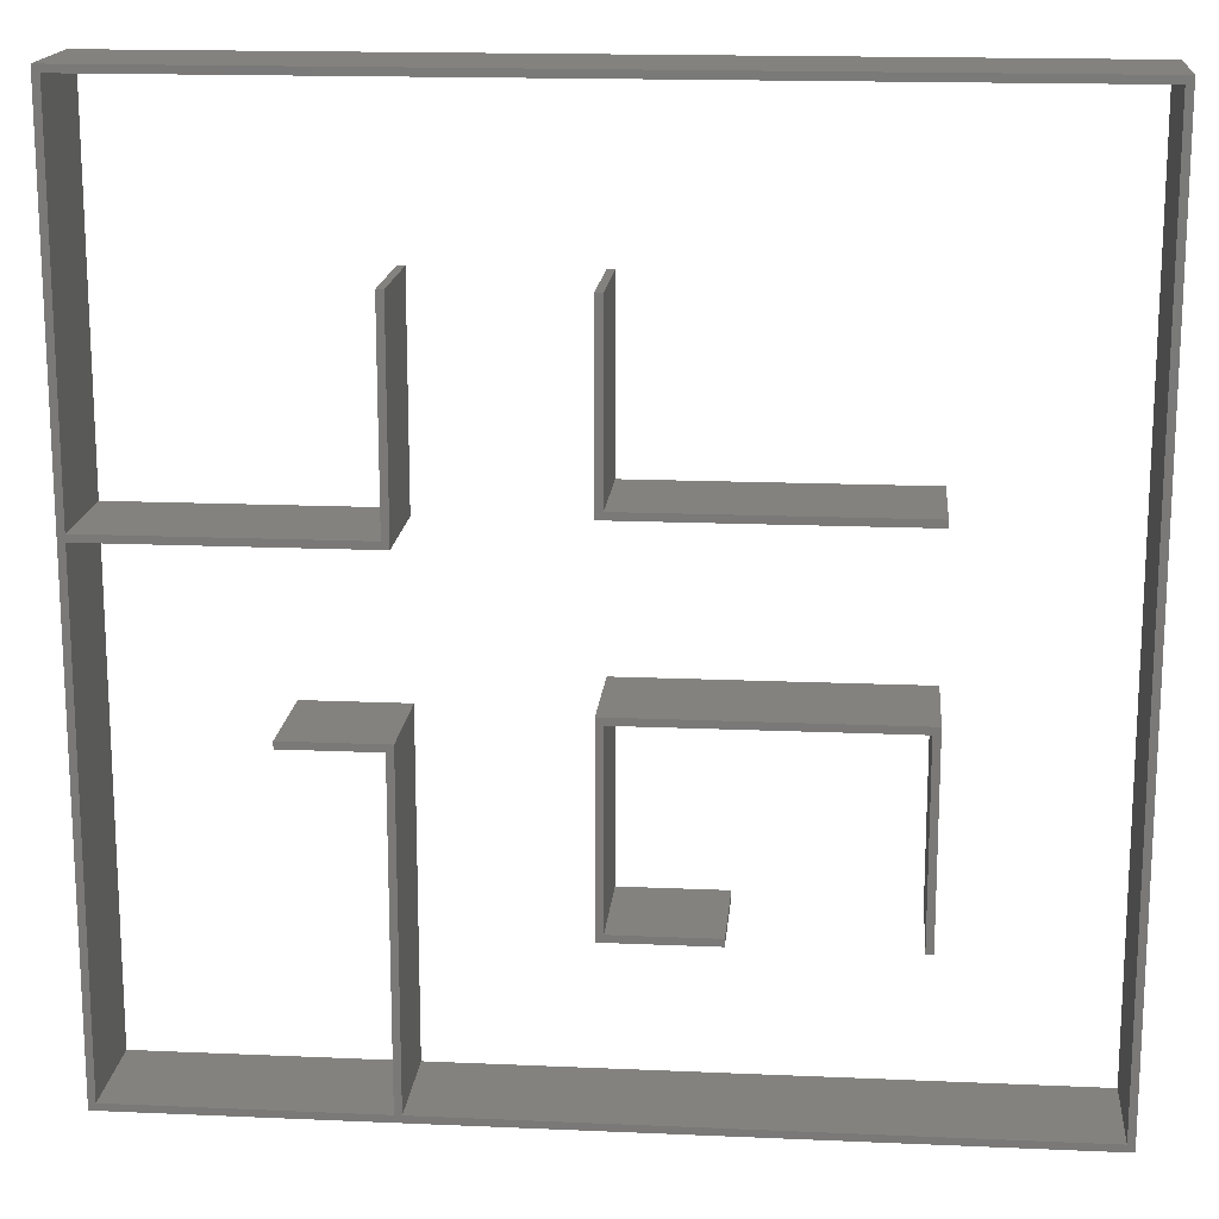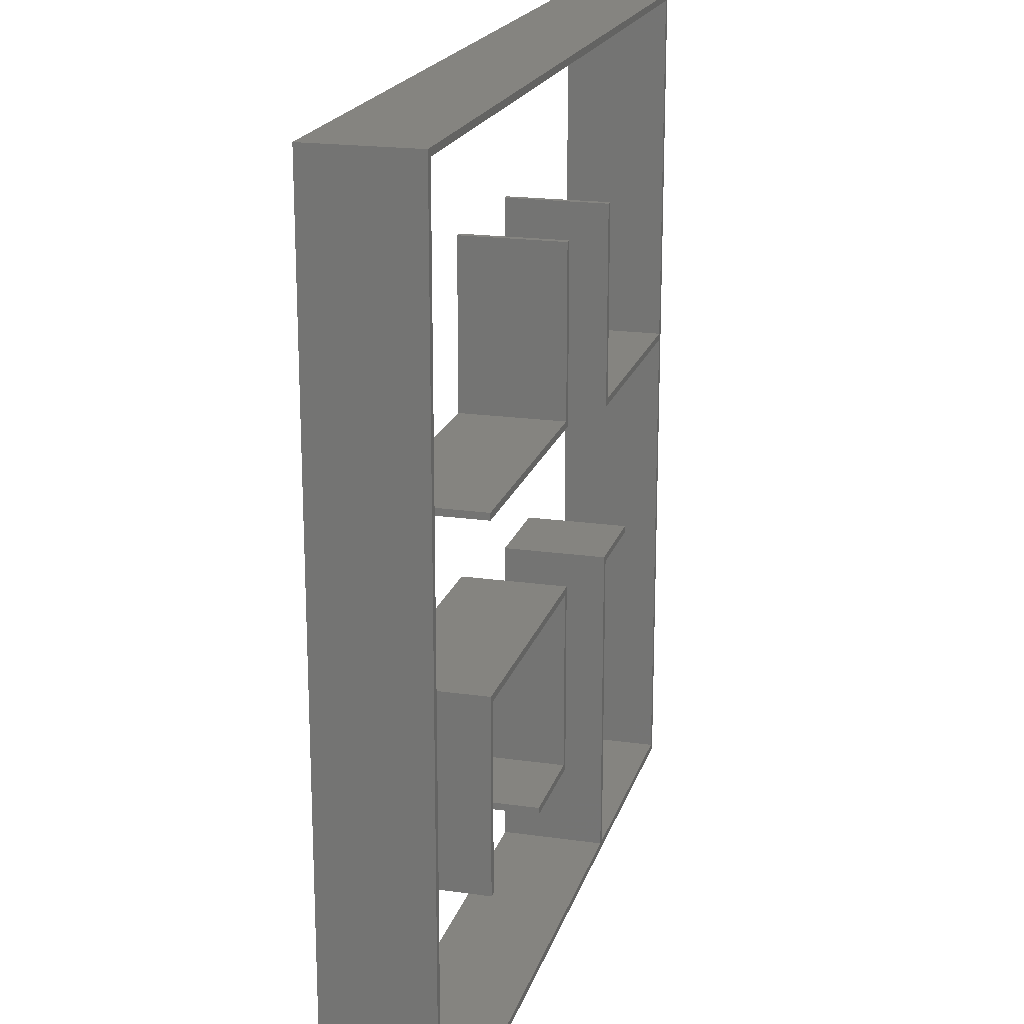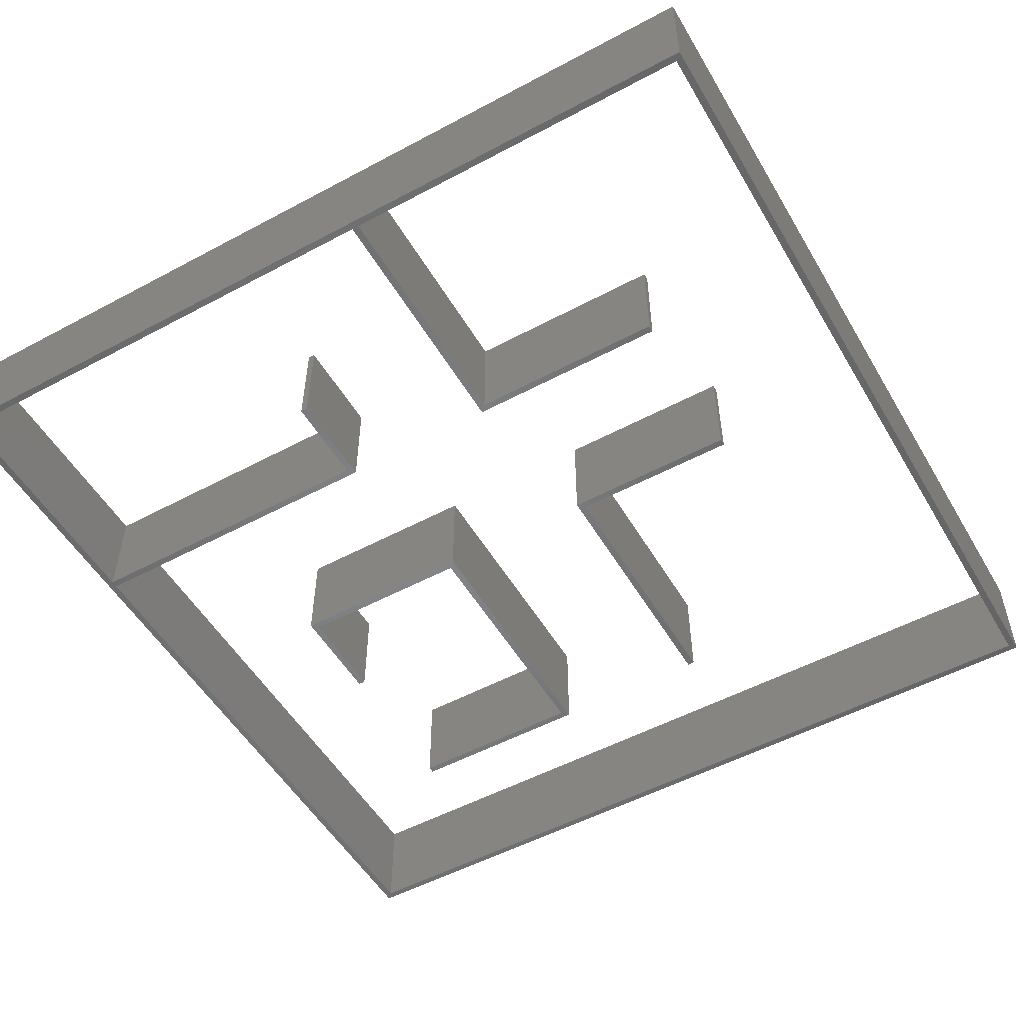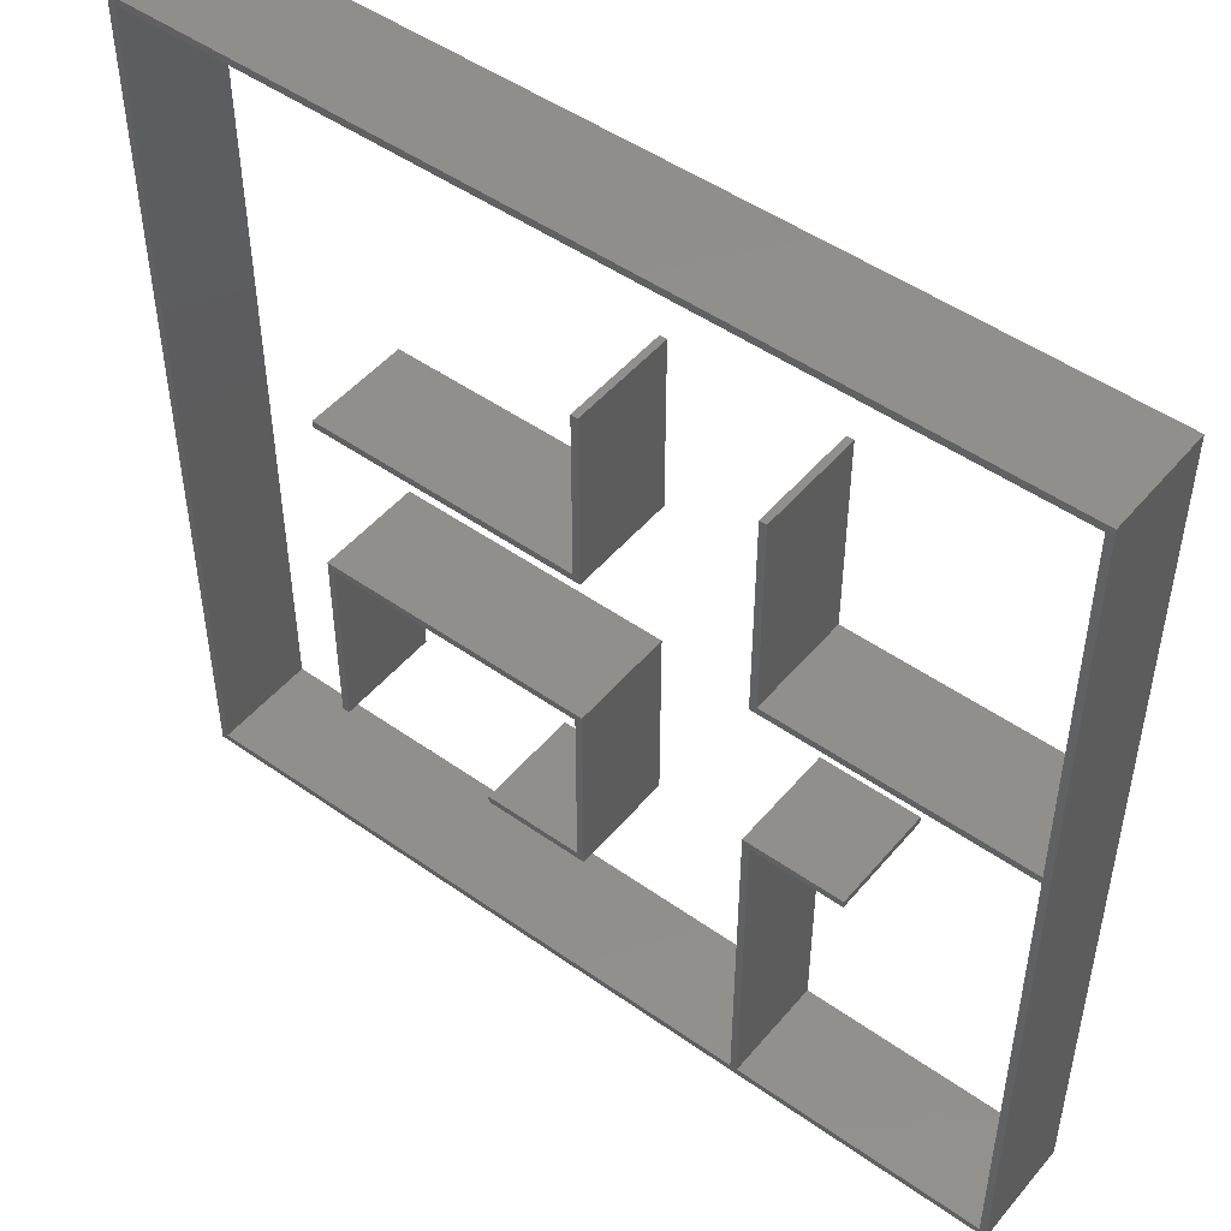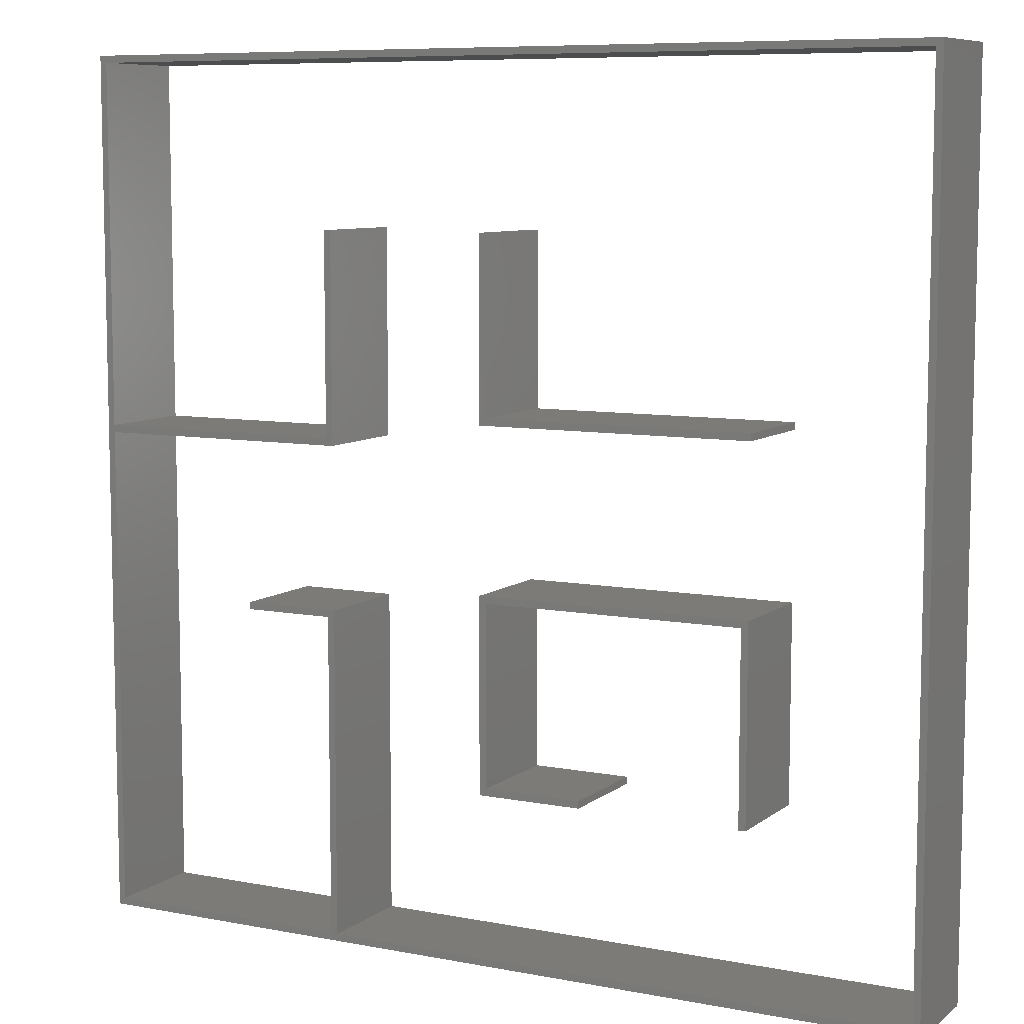
<metadata>
{"format":"stl","ext":"stl","renderer":"f3d","projection":"perspective","resolution":1024,"background":"white","views":[{"elev":16.6,"azim":5.1,"up":"+Z"},{"elev":19.4,"azim":105.0,"up":"+Z"},{"elev":-52.6,"azim":-60.1,"up":"+Y"},{"elev":48.8,"azim":-141.8,"up":"+Z"},{"elev":8.2,"azim":28.0,"up":"+Z"}]}
</metadata>
<code>
# stl→obj: 72 verts, 136 faces
v 2480 300 0
v 2480 300 2480
v 2480 0 0
v 2480 0 2480
v 0 300 0
v 0 0 0
v 0 300 2480
v 0 0 2480
v 740 300 20
v 20 300 20
v 740 0 20
v 20 0 20
v 740 300 930
v 740 0 930
v 480 300 930
v 480 0 930
v 480 300 950
v 480 0 950
v 760 300 950
v 760 0 950
v 760 300 20
v 760 0 20
v 2460 300 20
v 2460 0 20
v 2460 300 2460
v 2460 0 2460
v 20 300 2460
v 20 0 2460
v 20 300 1430
v 20 0 1430
v 740 300 1430
v 740 0 1430
v 740 300 2000
v 740 0 2000
v 760 300 2000
v 760 0 2000
v 760 300 1410
v 760 0 1410
v 20 300 1410
v 20 0 1410
v 1220 300 1490
v 2000 300 1490
v 1220 0 1490
v 2000 0 1490
v 2000 300 1510
v 2000 0 1510
v 1240 0 2000
v 1220 0 2000
v 1240 0 1510
v 1240 300 1510
v 1240 300 2000
v 1220 300 2000
v 1980 300 1010
v 1980 300 480
v 1980 0 1010
v 1980 0 480
v 1240 300 1010
v 1240 0 1010
v 1240 300 500
v 1240 0 500
v 1520 300 500
v 1520 0 500
v 1520 300 480
v 1520 0 480
v 1220 300 480
v 1220 0 480
v 1220 300 1030
v 1220 0 1030
v 2000 300 1030
v 2000 0 1030
v 2000 300 480
v 2000 0 480
f 1 2 3
f 3 2 4
f 5 1 6
f 6 1 3
f 7 5 8
f 8 5 6
f 9 10 11
f 11 10 12
f 13 9 14
f 14 9 11
f 15 13 16
f 16 13 14
f 17 15 18
f 18 15 16
f 19 17 20
f 20 17 18
f 21 19 22
f 22 19 20
f 23 21 24
f 24 21 22
f 25 23 26
f 26 23 24
f 27 25 28
f 28 25 26
f 29 27 30
f 30 27 28
f 31 29 32
f 32 29 30
f 33 31 34
f 34 31 32
f 35 33 36
f 36 33 34
f 37 35 38
f 38 35 36
f 39 37 40
f 40 37 38
f 10 39 12
f 12 39 40
f 2 7 4
f 4 7 8
f 29 5 7
f 9 1 5
f 15 17 13
f 13 17 19
f 13 19 9
f 9 19 21
f 9 21 1
f 1 21 23
f 1 23 2
f 2 23 25
f 2 25 7
f 7 25 27
f 7 27 29
f 33 35 31
f 31 35 37
f 31 37 29
f 29 37 39
f 29 39 5
f 5 39 10
f 5 10 9
f 40 8 6
f 22 6 3
f 36 34 38
f 38 34 32
f 38 32 40
f 40 32 30
f 40 30 8
f 8 30 28
f 8 28 4
f 4 28 26
f 4 26 3
f 3 26 24
f 3 24 22
f 18 16 20
f 20 16 14
f 20 14 22
f 22 14 11
f 22 11 6
f 6 11 12
f 6 12 40
f 41 42 43
f 43 42 44
f 42 45 44
f 44 45 46
f 47 48 49
f 49 48 43
f 49 43 46
f 46 43 44
f 45 42 50
f 50 42 41
f 50 41 51
f 51 41 52
f 49 46 50
f 50 46 45
f 48 52 43
f 43 52 41
f 51 52 47
f 47 52 48
f 50 51 49
f 49 51 47
f 53 54 55
f 55 54 56
f 57 53 58
f 58 53 55
f 59 57 60
f 60 57 58
f 61 59 62
f 62 59 60
f 63 61 64
f 64 61 62
f 65 63 66
f 66 63 64
f 67 65 68
f 68 65 66
f 69 67 70
f 70 67 68
f 71 69 72
f 72 69 70
f 54 71 56
f 56 71 72
f 61 63 59
f 59 63 65
f 59 65 57
f 57 65 67
f 57 67 53
f 53 67 69
f 53 69 54
f 54 69 71
f 56 72 55
f 55 72 70
f 55 70 58
f 58 70 68
f 58 68 60
f 60 68 66
f 60 66 62
f 62 66 64

</code>
